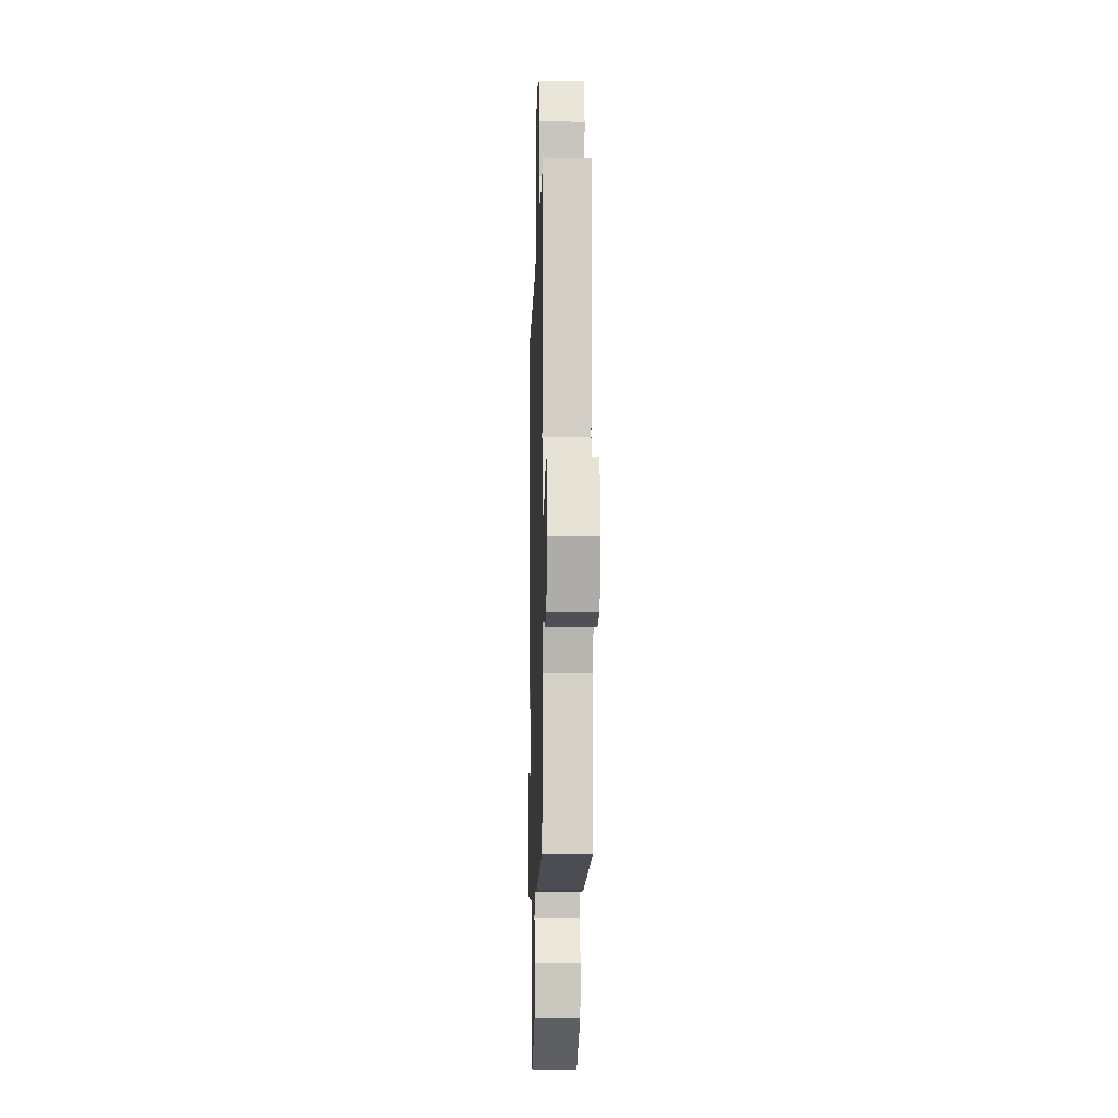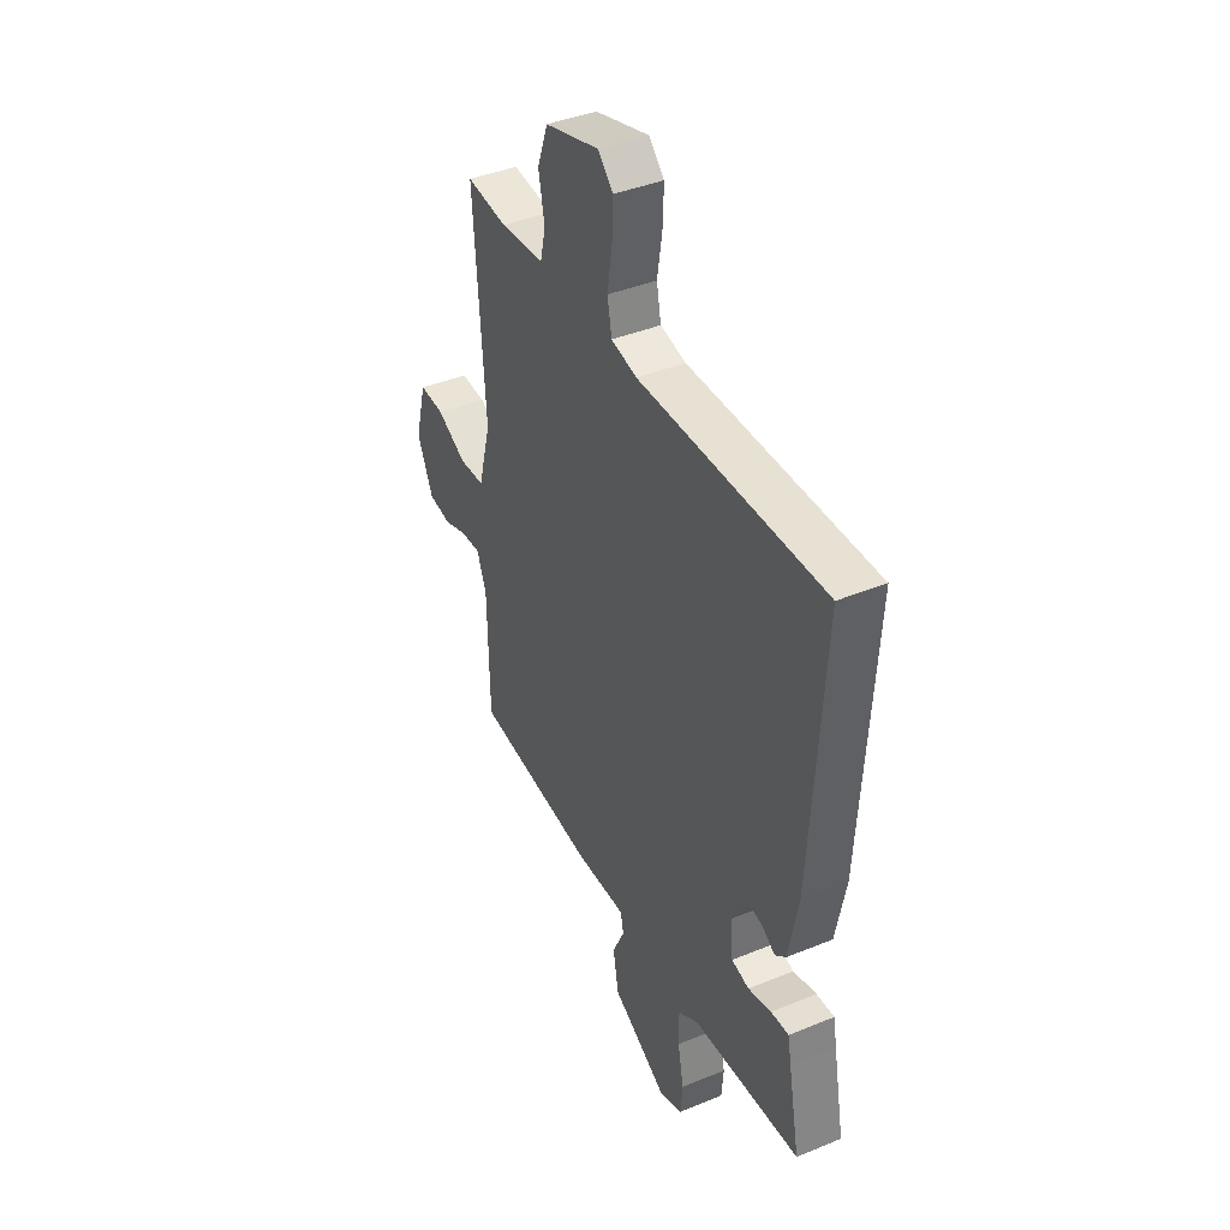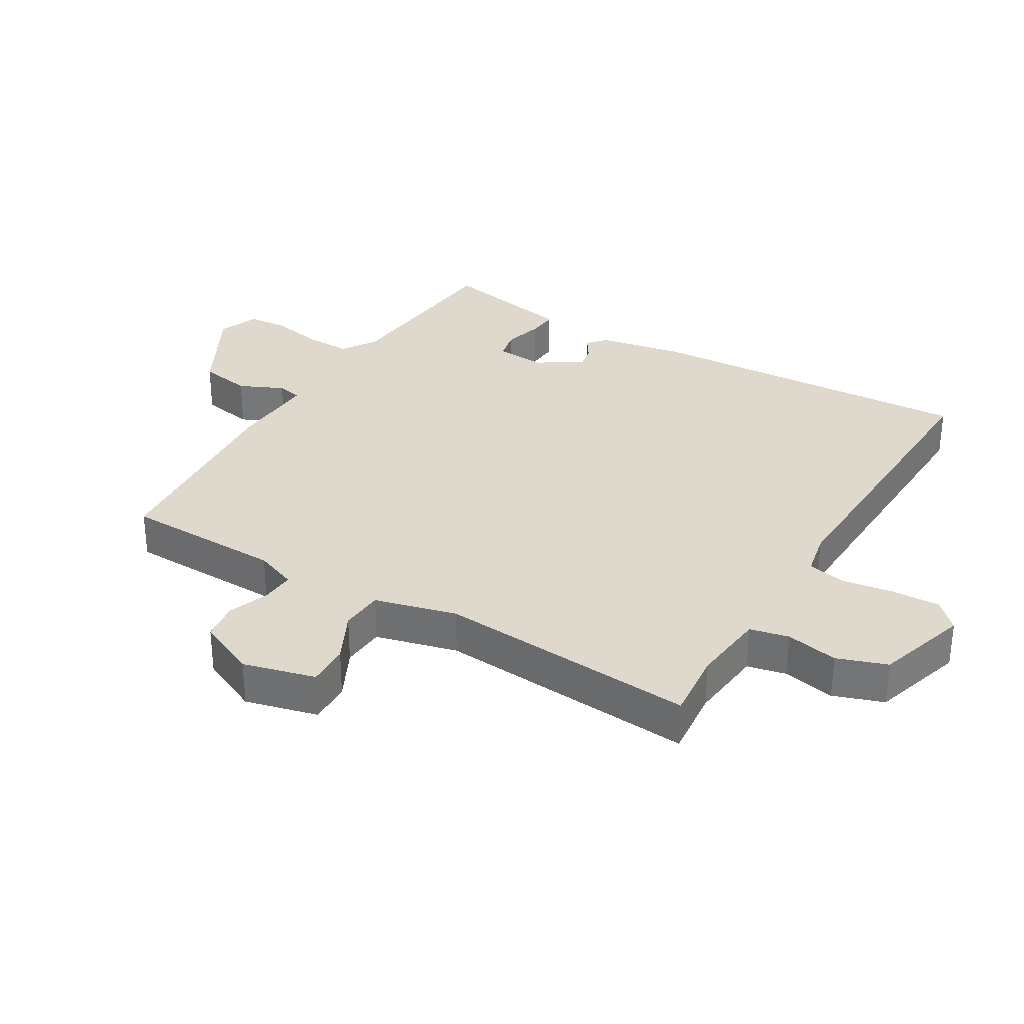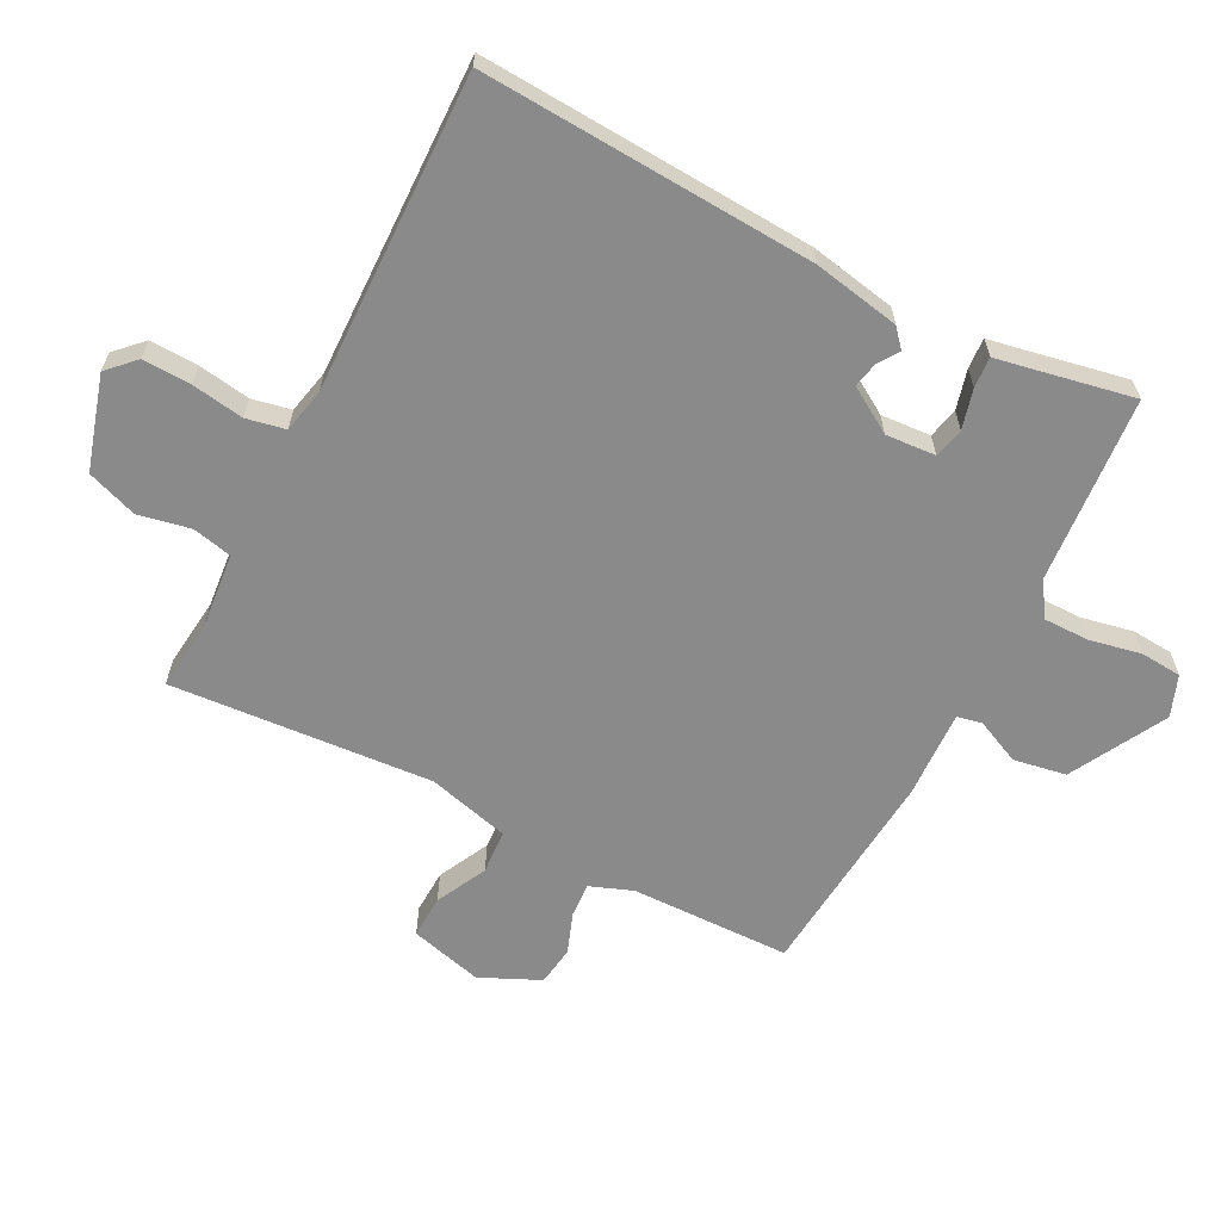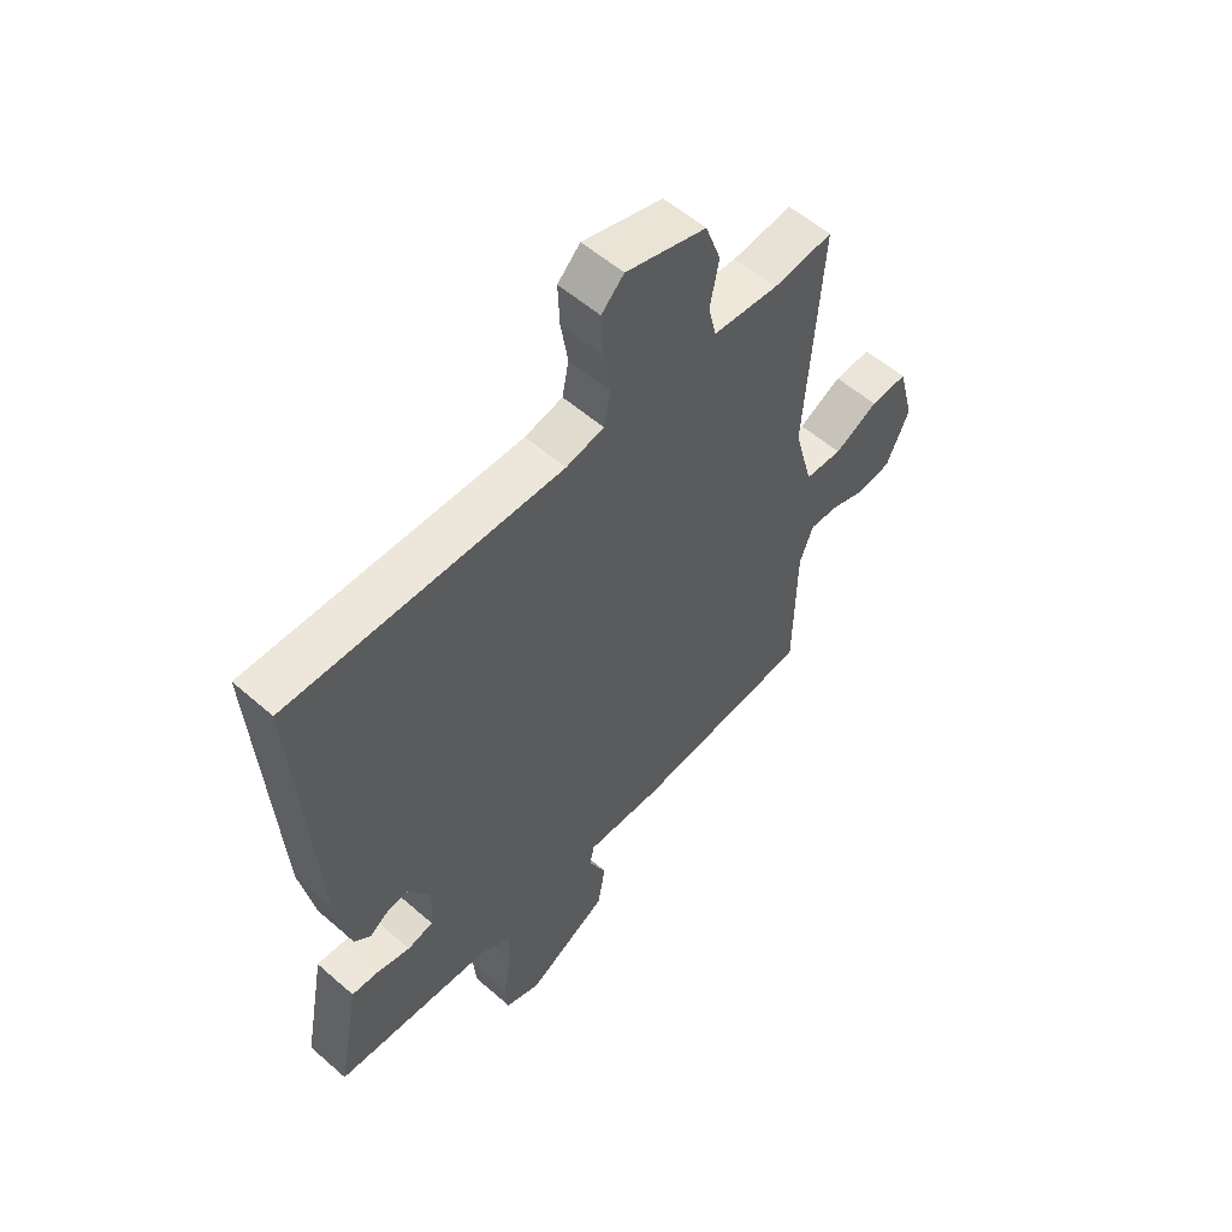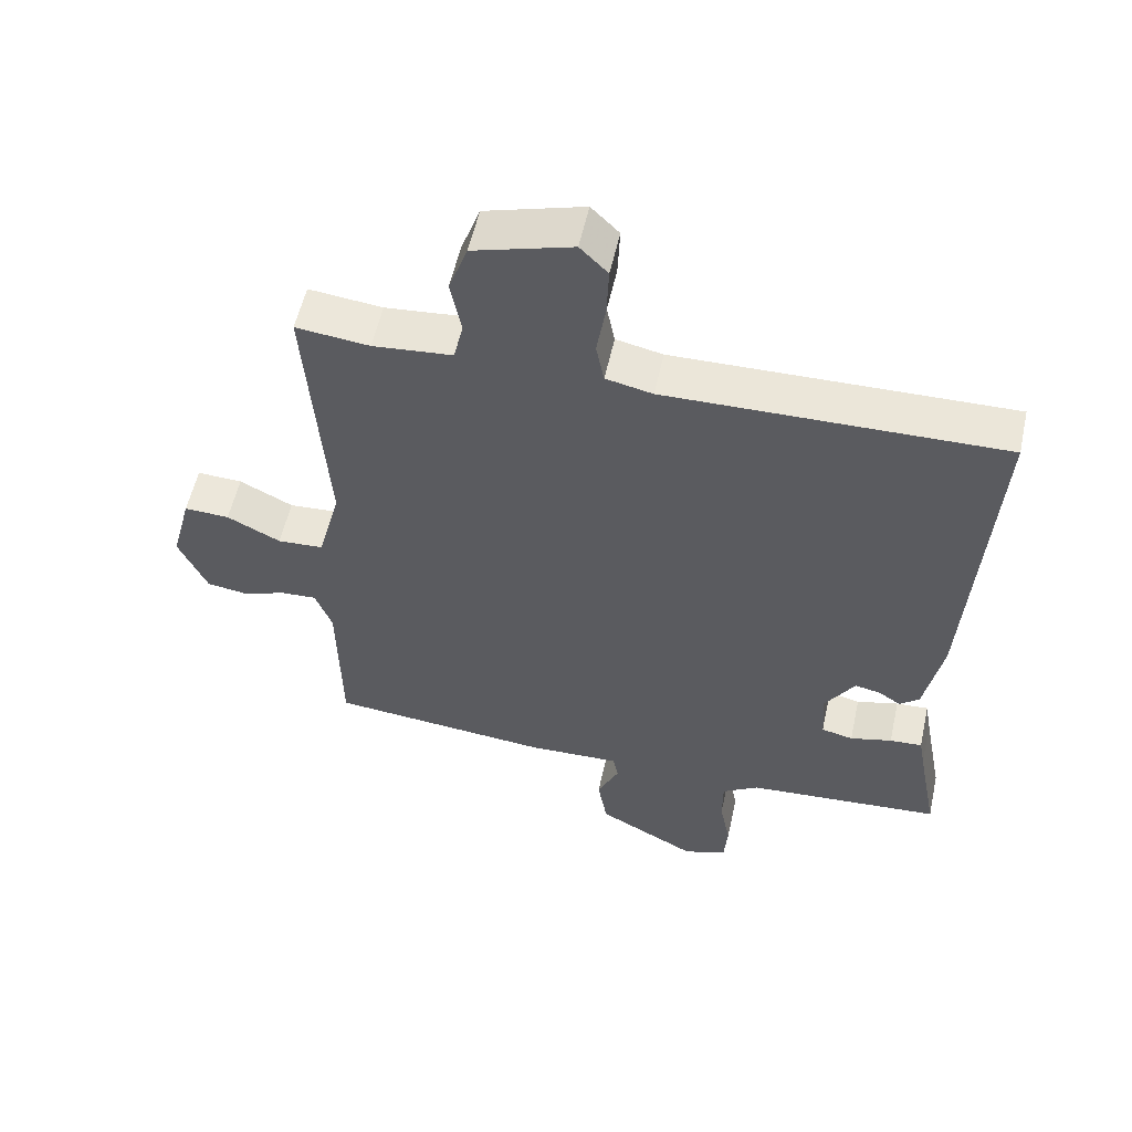
<metadata>
{"format":"obj","ext":"obj","renderer":"f3d","projection":"perspective","resolution":1024,"background":"white","views":[{"elev":-11.1,"azim":-91.8,"up":"+Z"},{"elev":40.8,"azim":63.4,"up":"+Z"},{"elev":32.0,"azim":-58.7,"up":"+Y"},{"elev":-63.4,"azim":62.9,"up":"+Y"},{"elev":56.2,"azim":132.4,"up":"+Z"},{"elev":55.9,"azim":12.4,"up":"+Z"}]}
</metadata>
<code>
v 0.5 0.07 -0.5
v 0.21 0.07 -0.522
v 0.156 0.07 -0.556
v 0.156 0.07 -0.627
v 0.172 0.07 -0.708
v 0.167 0.07 -0.772
v 0.103 0.07 -0.796
v -0.045 0.07 -0.715
v -0.059 0.07 -0.633
v -0.027 0.07 -0.564
v -0.035 0.07 -0.525
v -0.172 0.07 -0.53
v -0.5 0.07 -0.5
v -0.504 0.07 -0.251
v -0.529 0.07 -0.185
v -0.582 0.07 -0.188
v -0.646 0.07 -0.211
v -0.707 0.07 -0.202
v -0.749 0.07 -0.109
v -0.719 0.07 0.004
v -0.652 0.07 0.001
v -0.573 0.07 -0.039
v -0.505 0.07 -0.035
v -0.471 0.07 0.093
v -0.5 0.07 0.5
v -0.391 0.07 0.488
v -0.273 0.07 0.499
v -0.259 0.07 0.56
v -0.275 0.07 0.642
v -0.247 0.07 0.72
v -0.101 0.07 0.763
v -0.06 0.07 0.722
v -0.063 0.07 0.647
v -0.076 0.07 0.566
v -0.064 0.07 0.505
v 0.005 0.07 0.49
v 0.5 0.07 0.5
v 0.468 0.07 -0.019
v 0.442 0.07 -0.153
v 0.413 0.07 -0.178
v 0.38 0.07 -0.156
v 0.342 0.07 -0.148
v 0.298 0.07 -0.218
v 0.303 0.07 -0.296
v 0.35 0.07 -0.307
v 0.412 0.07 -0.291
v 0.46 0.07 -0.288
v 0.469 0.07 -0.338
v 0.5 0 -0.5
v 0.21 0 -0.522
v 0.156 0 -0.556
v 0.156 0 -0.627
v 0.172 0 -0.708
v 0.167 0 -0.772
v 0.103 0 -0.796
v -0.045 0 -0.715
v -0.059 0 -0.633
v -0.027 0 -0.564
v -0.035 0 -0.525
v -0.172 0 -0.53
v -0.5 0 -0.5
v -0.504 0 -0.251
v -0.529 0 -0.185
v -0.582 0 -0.188
v -0.646 0 -0.211
v -0.707 0 -0.202
v -0.749 0 -0.109
v -0.719 0 0.004
v -0.652 0 0.001
v -0.573 0 -0.039
v -0.505 0 -0.035
v -0.471 0 0.093
v -0.5 0 0.5
v -0.391 0 0.488
v -0.273 0 0.499
v -0.259 0 0.56
v -0.275 0 0.642
v -0.247 0 0.72
v -0.101 0 0.763
v -0.06 0 0.722
v -0.063 0 0.647
v -0.076 0 0.566
v -0.064 0 0.505
v 0.005 0 0.49
v 0.5 0 0.5
v 0.468 0 -0.019
v 0.442 0 -0.153
v 0.413 0 -0.178
v 0.38 0 -0.156
v 0.342 0 -0.148
v 0.298 0 -0.218
v 0.303 0 -0.296
v 0.35 0 -0.307
v 0.412 0 -0.291
v 0.46 0 -0.288
v 0.469 0 -0.338
f 45 46 47 48
f 48 1 2
f 45 48 2
f 44 45 2
f 43 44 2 3
f 39 40 41
f 38 39 41
f 37 38 41
f 36 37 41
f 35 36 41 42
f 32 33 34
f 31 32 34
f 30 31 34
f 29 30 34
f 28 29 34
f 27 28 34 35
f 35 42 43
f 27 35 43
f 26 27 43
f 20 21 22
f 19 20 22
f 18 19 22
f 17 18 22
f 16 17 22
f 15 16 22 23
f 14 15 23 24
f 13 14 24
f 12 13 24
f 11 12 24
f 8 9 10
f 7 8 10
f 6 7 10
f 5 6 10
f 4 5 10
f 3 4 10 11
f 25 26 43
f 24 25 43
f 11 24 43
f 3 11 43
f 96 95 94 93
f 50 49 96
f 50 96 93
f 50 93 92
f 51 50 92 91
f 89 88 87
f 89 87 86
f 89 86 85
f 89 85 84
f 90 89 84 83
f 82 81 80
f 82 80 79
f 82 79 78
f 82 78 77
f 82 77 76
f 83 82 76 75
f 91 90 83
f 91 83 75
f 91 75 74
f 70 69 68
f 70 68 67
f 70 67 66
f 70 66 65
f 70 65 64
f 71 70 64 63
f 72 71 63 62
f 72 62 61
f 72 61 60
f 72 60 59
f 58 57 56
f 58 56 55
f 58 55 54
f 58 54 53
f 58 53 52
f 59 58 52 51
f 91 74 73
f 91 73 72
f 91 72 59
f 91 59 51
f 1 49 50 2
f 2 50 51 3
f 3 51 52 4
f 4 52 53 5
f 5 53 54 6
f 6 54 55 7
f 7 55 56 8
f 8 56 57 9
f 9 57 58 10
f 10 58 59 11
f 11 59 60 12
f 12 60 61 13
f 13 61 62 14
f 14 62 63 15
f 15 63 64 16
f 16 64 65 17
f 17 65 66 18
f 18 66 67 19
f 19 67 68 20
f 20 68 69 21
f 21 69 70 22
f 22 70 71 23
f 23 71 72 24
f 24 72 73 25
f 25 73 74 26
f 26 74 75 27
f 27 75 76 28
f 28 76 77 29
f 29 77 78 30
f 30 78 79 31
f 31 79 80 32
f 32 80 81 33
f 33 81 82 34
f 34 82 83 35
f 35 83 84 36
f 36 84 85 37
f 37 85 86 38
f 38 86 87 39
f 39 87 88 40
f 40 88 89 41
f 41 89 90 42
f 42 90 91 43
f 43 91 92 44
f 44 92 93 45
f 45 93 94 46
f 46 94 95 47
f 47 95 96 48
f 48 96 49 1

</code>
